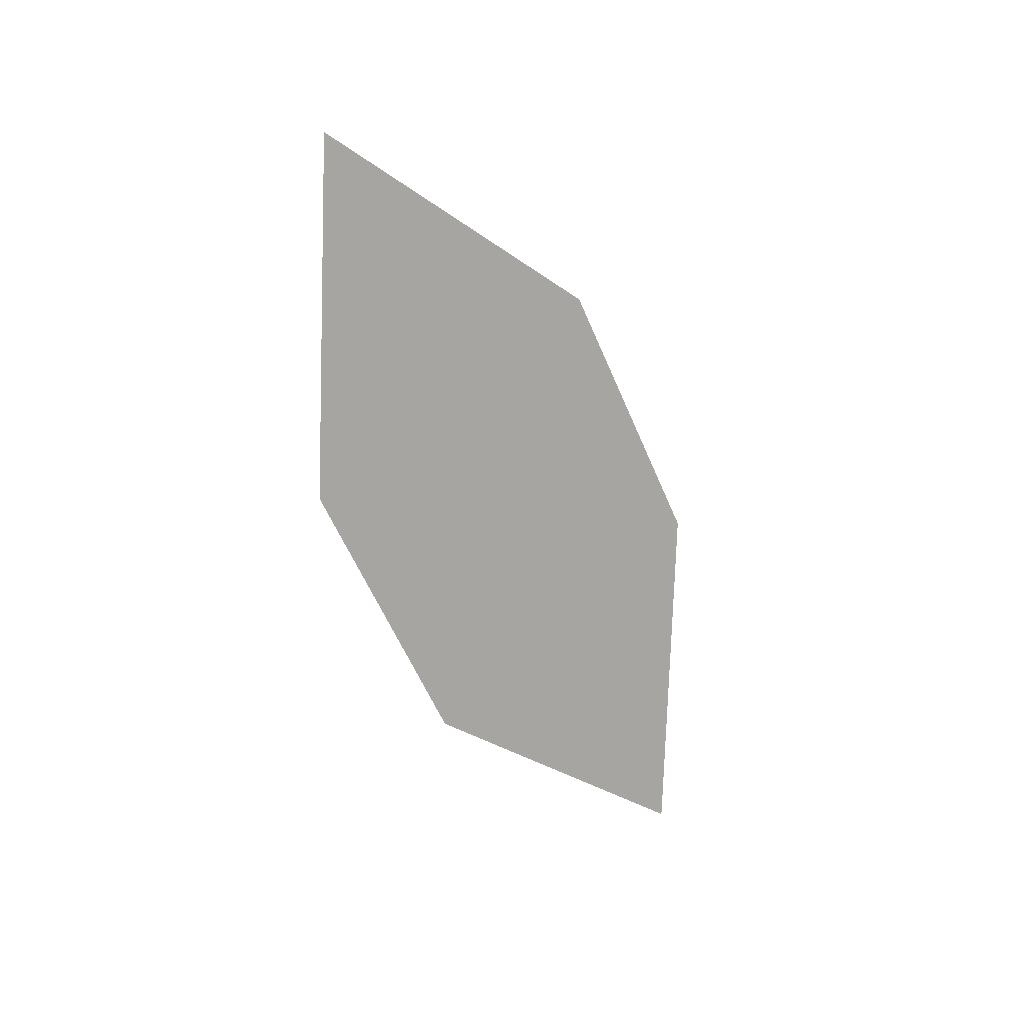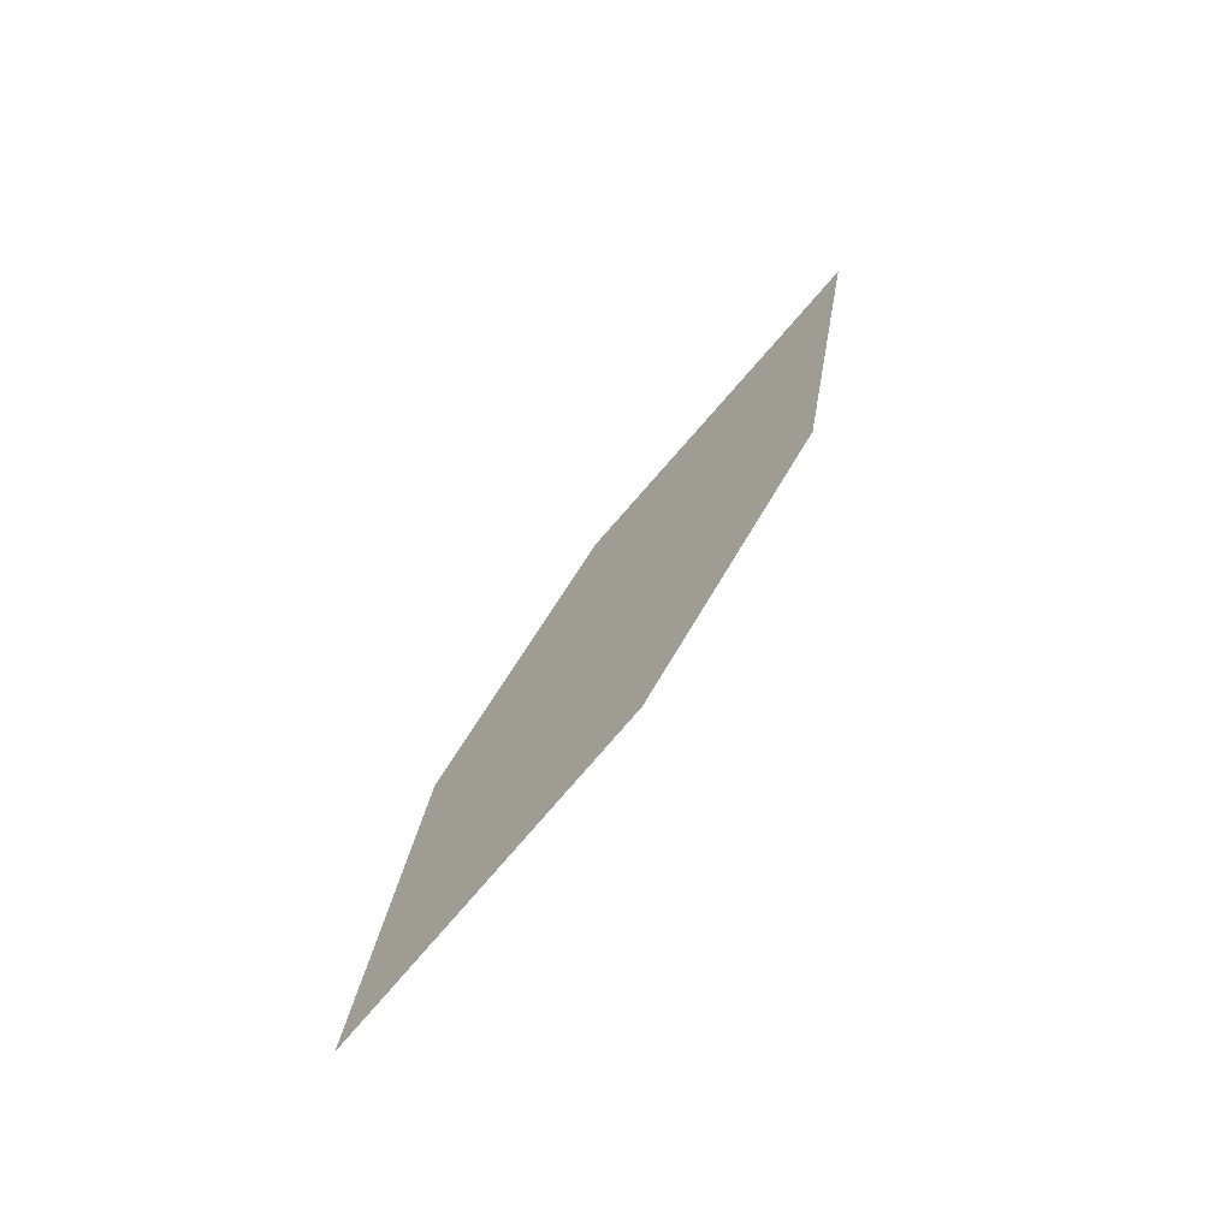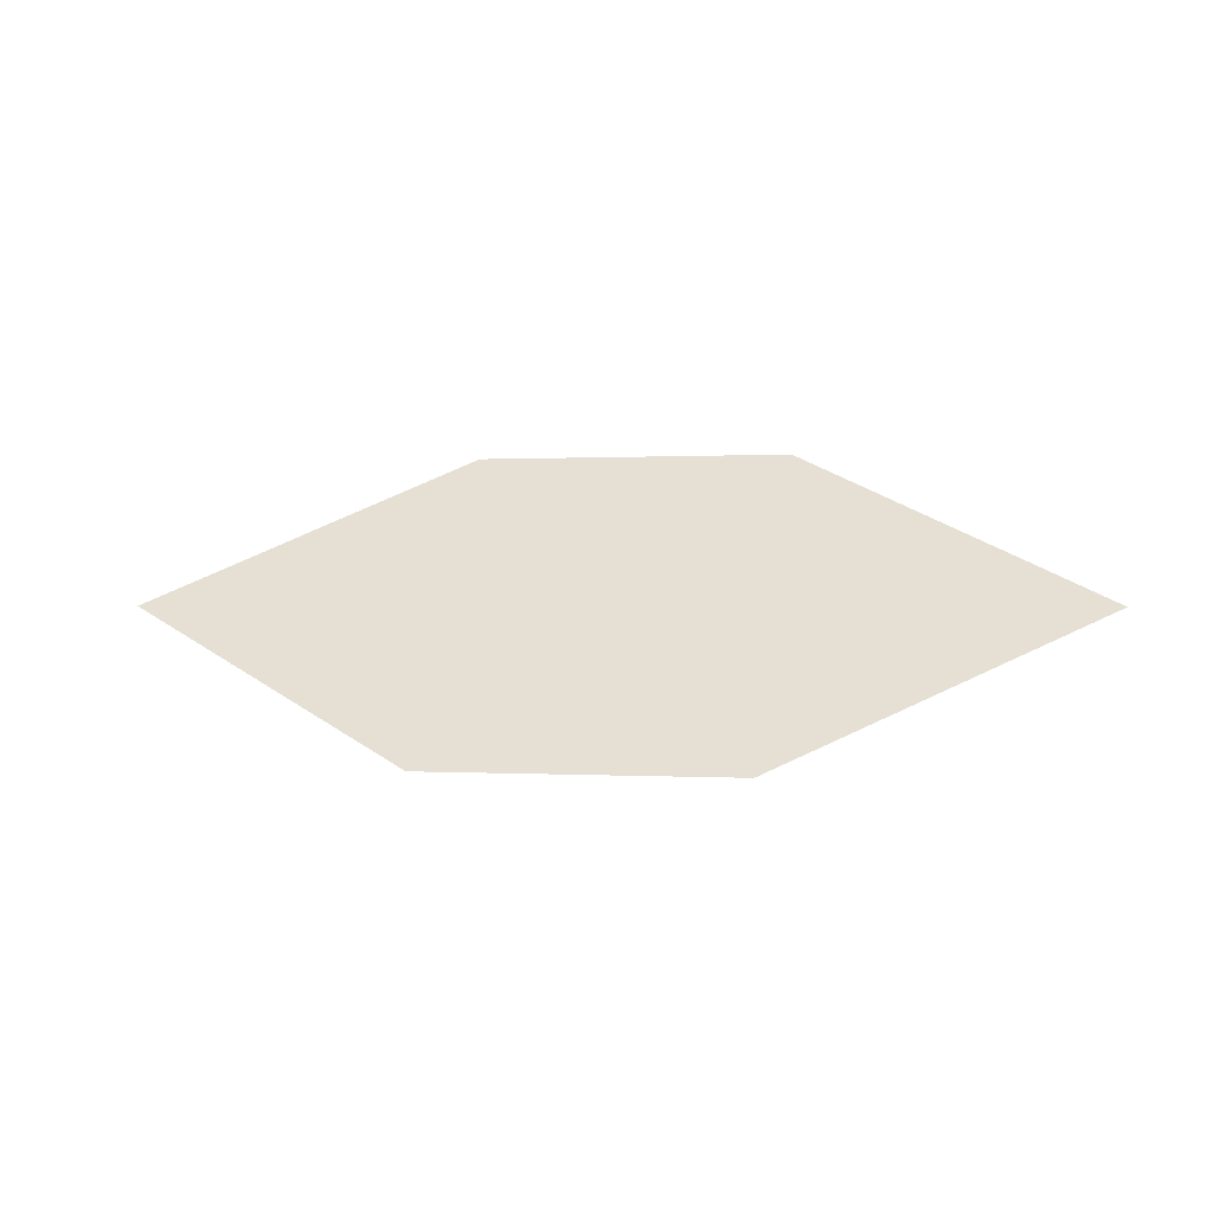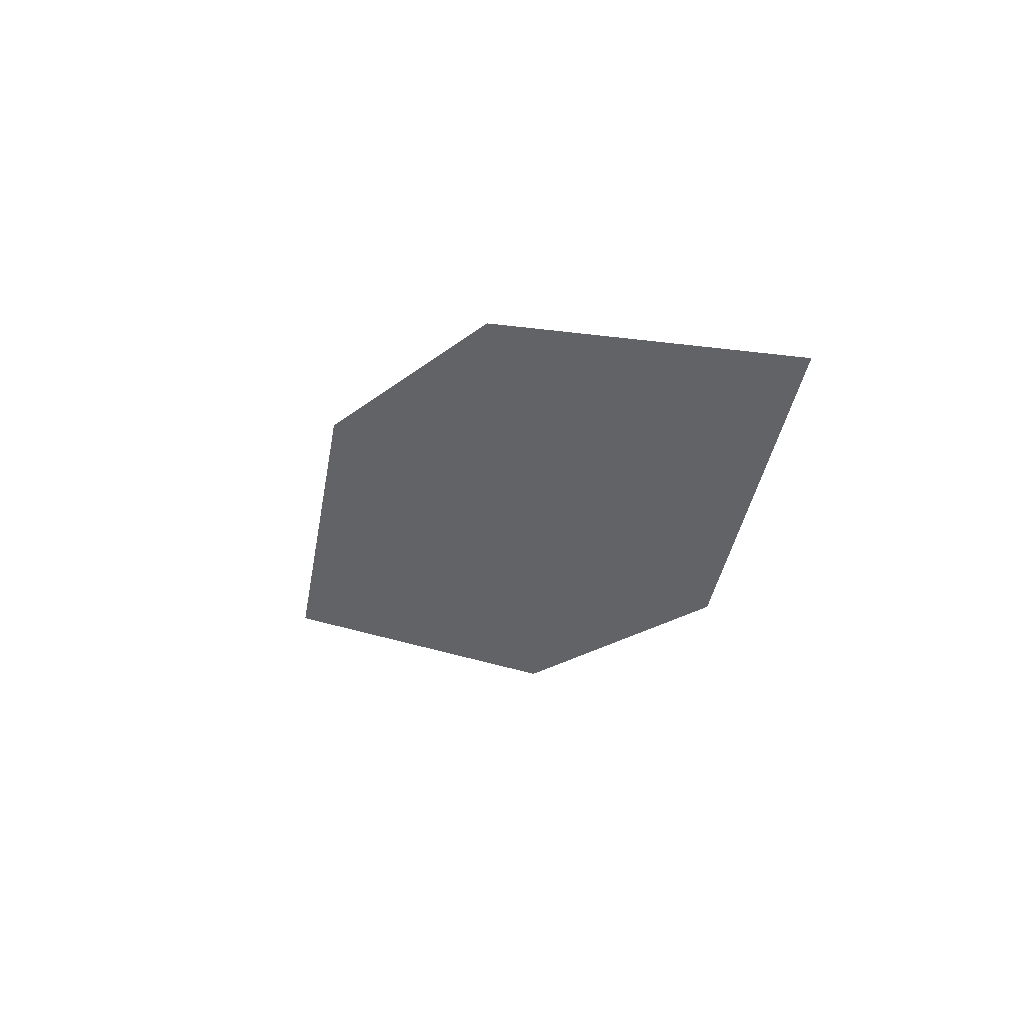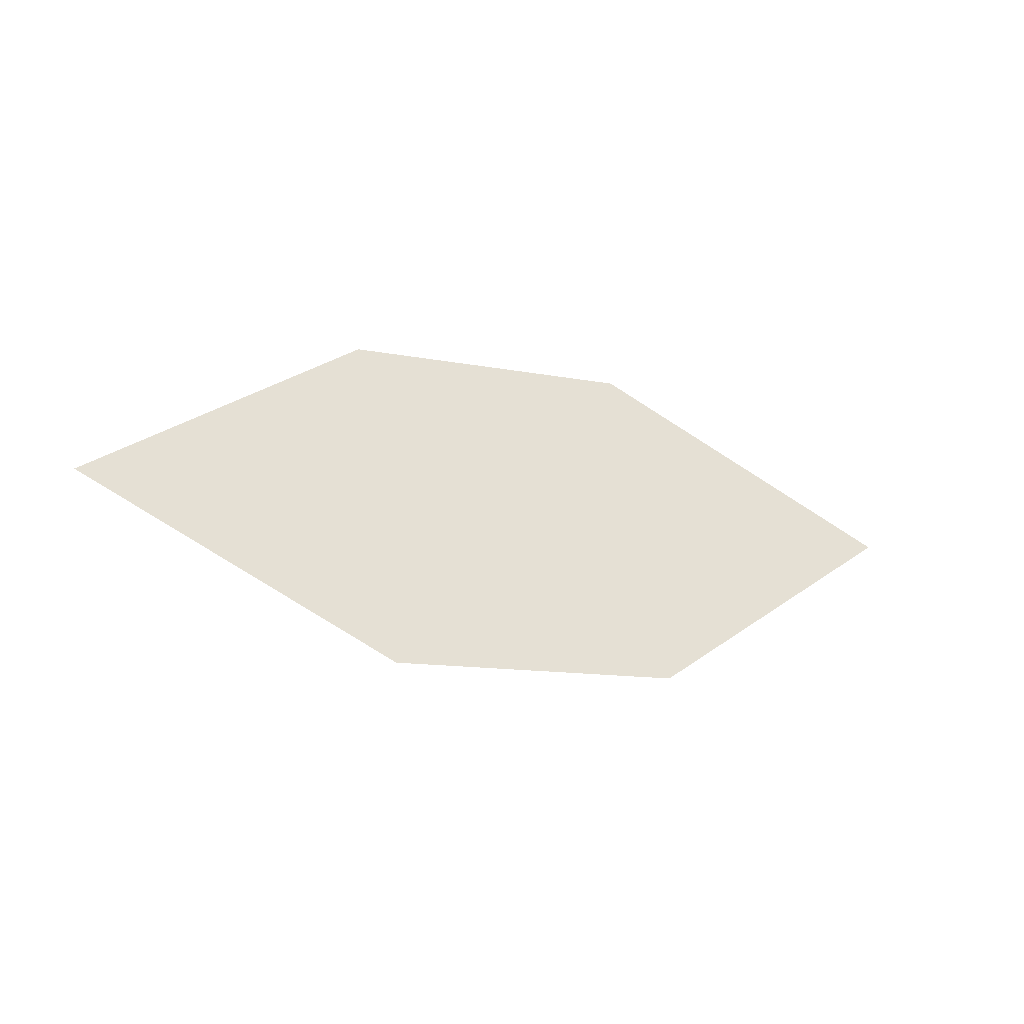
<metadata>
{"format":"obj","ext":"obj","renderer":"f3d","projection":"perspective","resolution":1024,"background":"white","views":[{"elev":-56.0,"azim":123.1,"up":"+Z"},{"elev":44.7,"azim":-63.9,"up":"+Y"},{"elev":11.8,"azim":22.7,"up":"+Z"},{"elev":-24.1,"azim":-114.8,"up":"+Z"},{"elev":12.0,"azim":153.5,"up":"+Y"}]}
</metadata>
<code>
o leaves.270
v -0.1958 -0.1058 1.671
v -0.3144 -0.1271 1.666
v -0.2314 -0.131 1.654
v -0.2393 -0.09482 1.685
v -0.2788 -0.1019 1.683
v -0.2709 -0.1381 1.652
f 1 2 6 3
f 1 4 5 2

</code>
